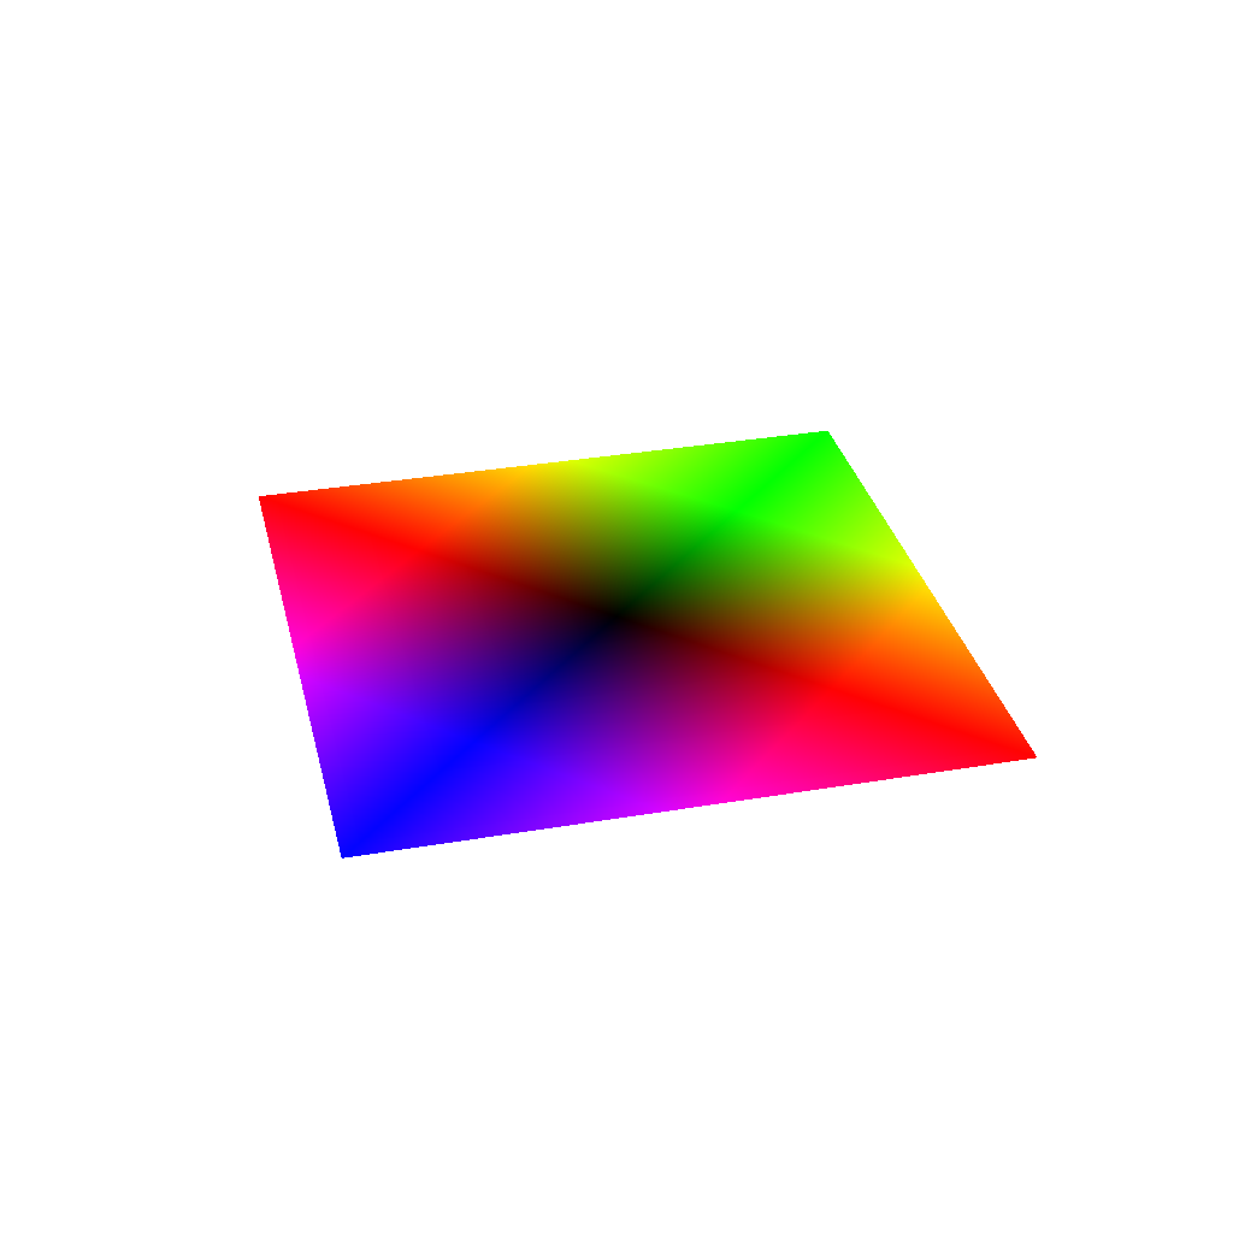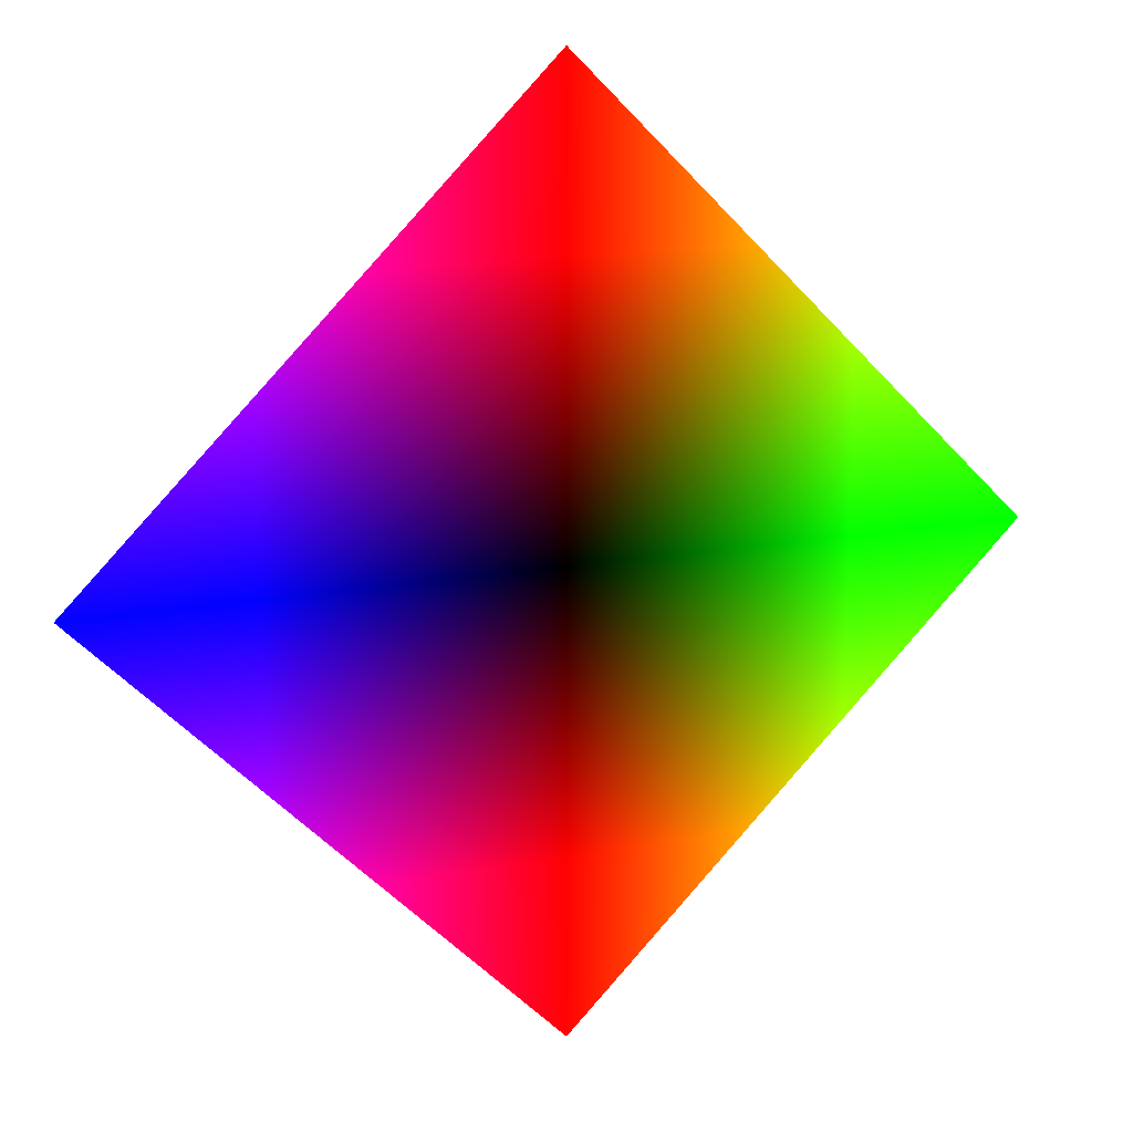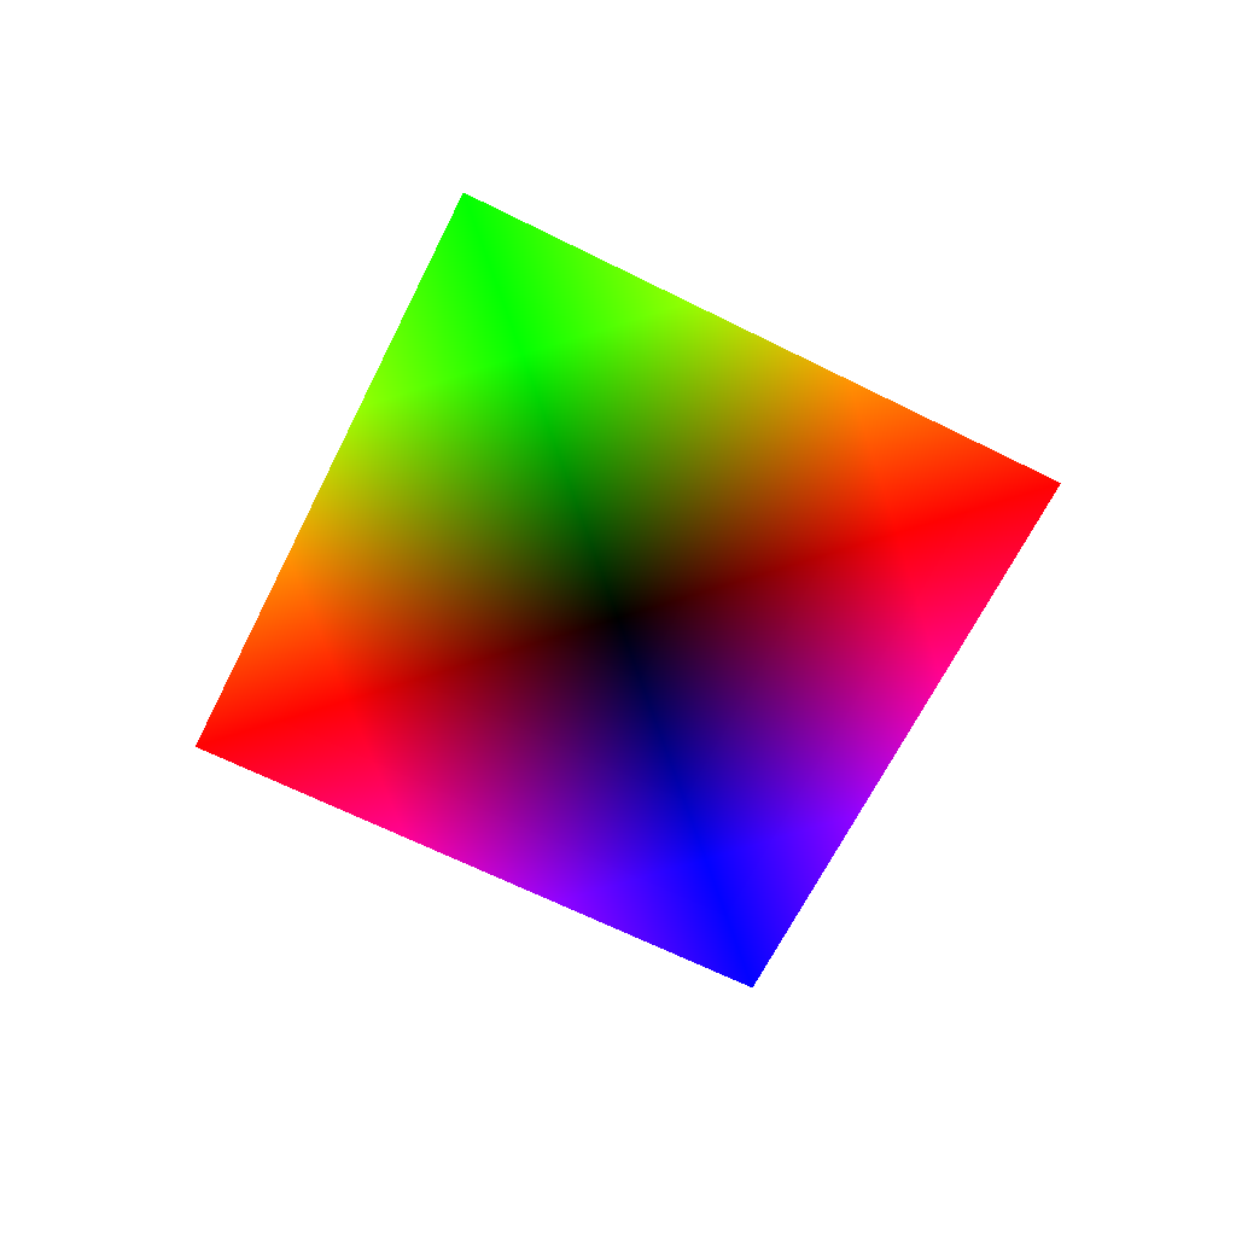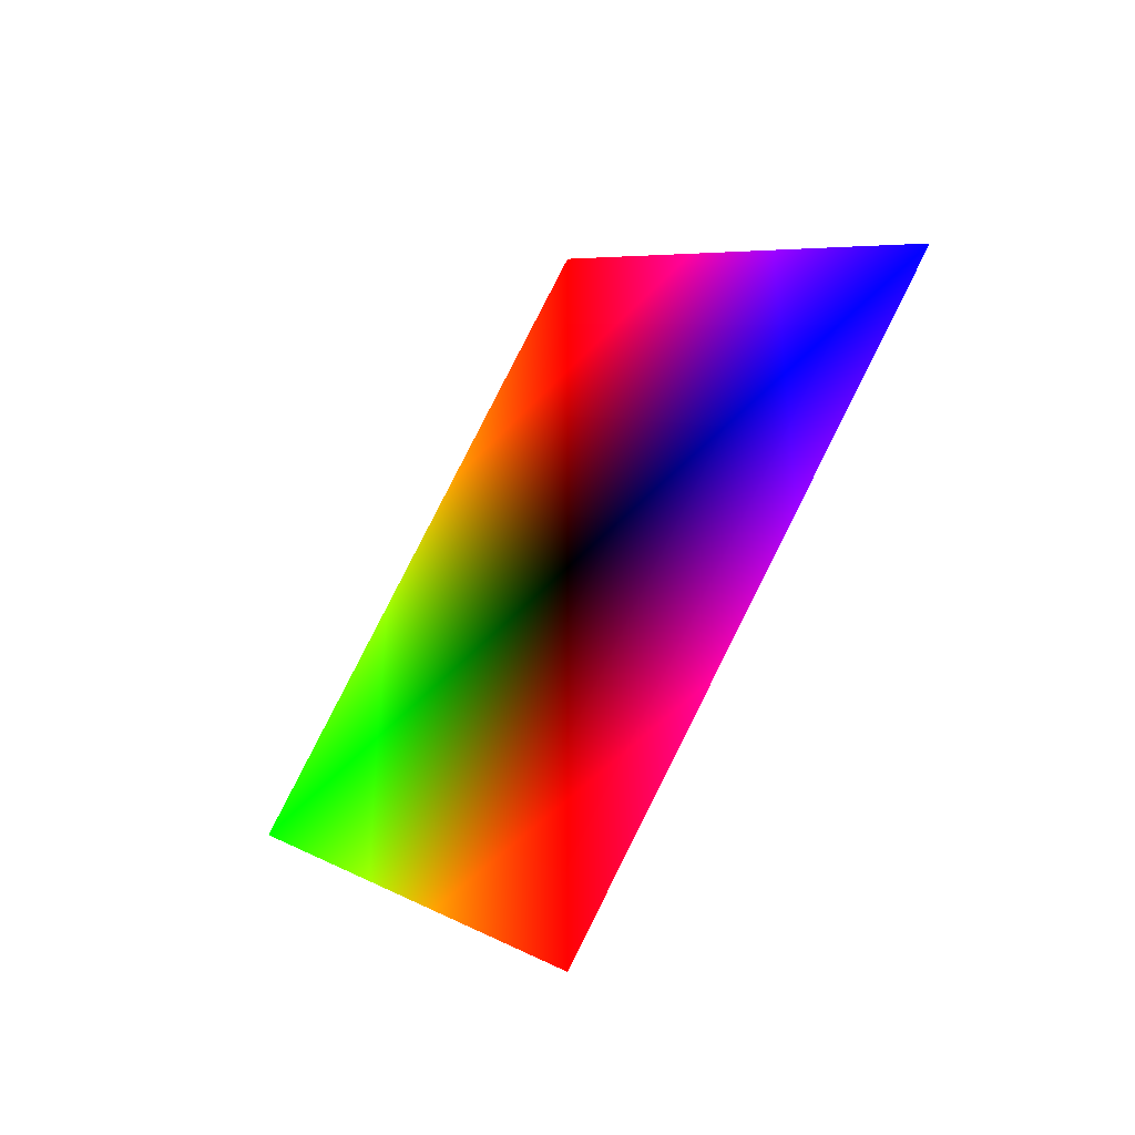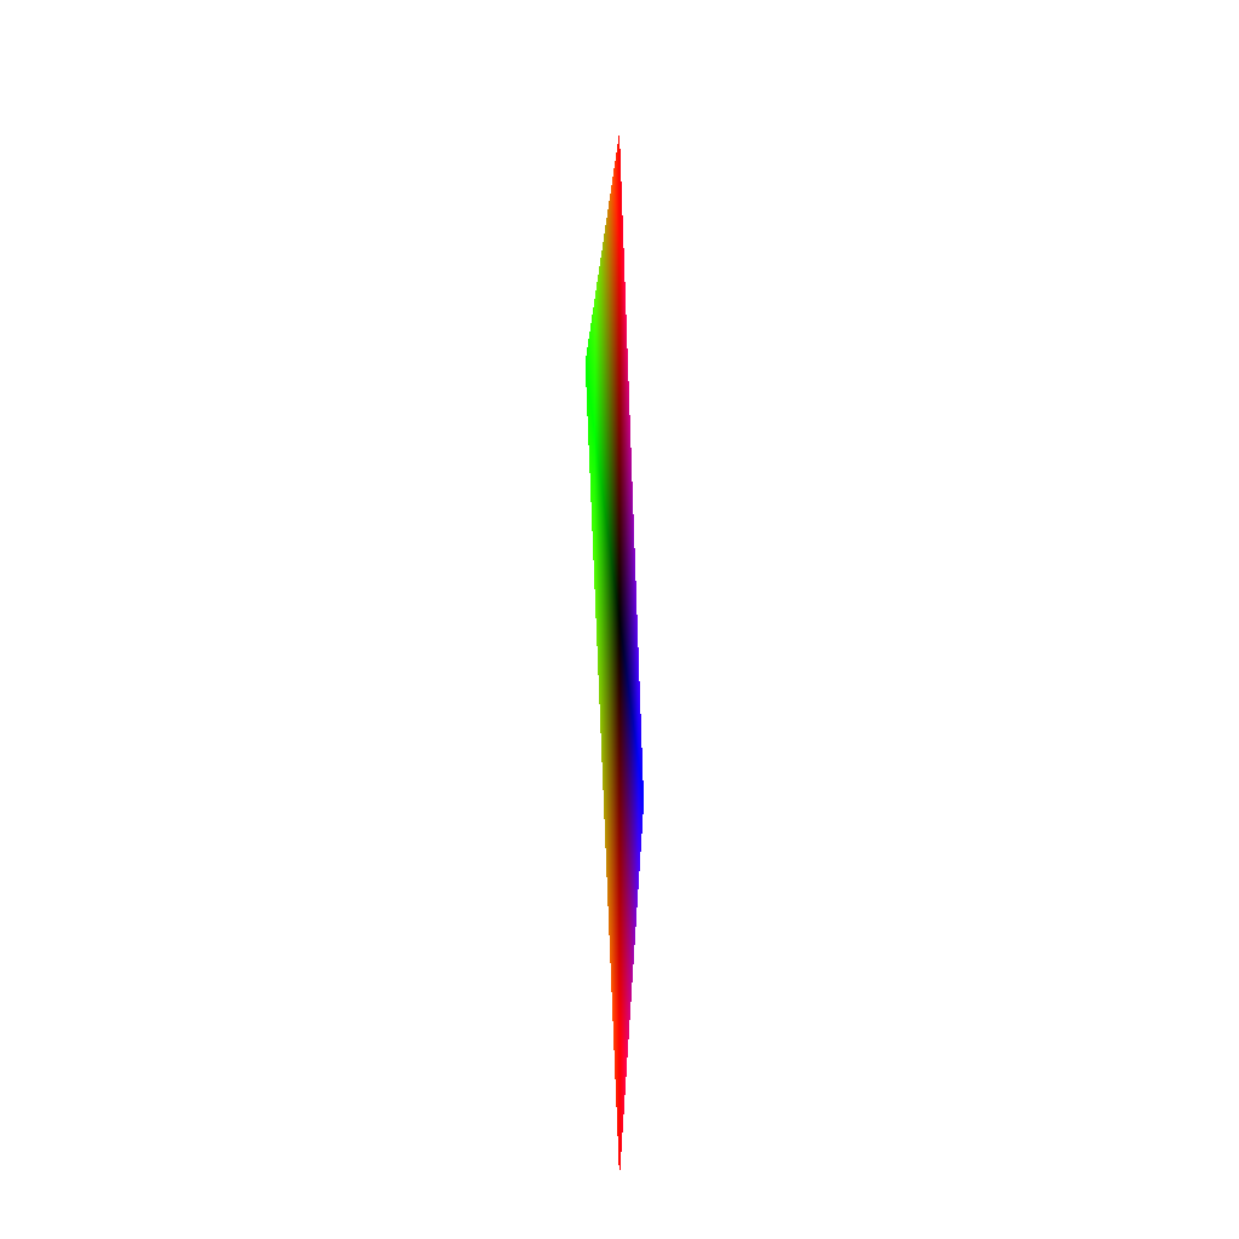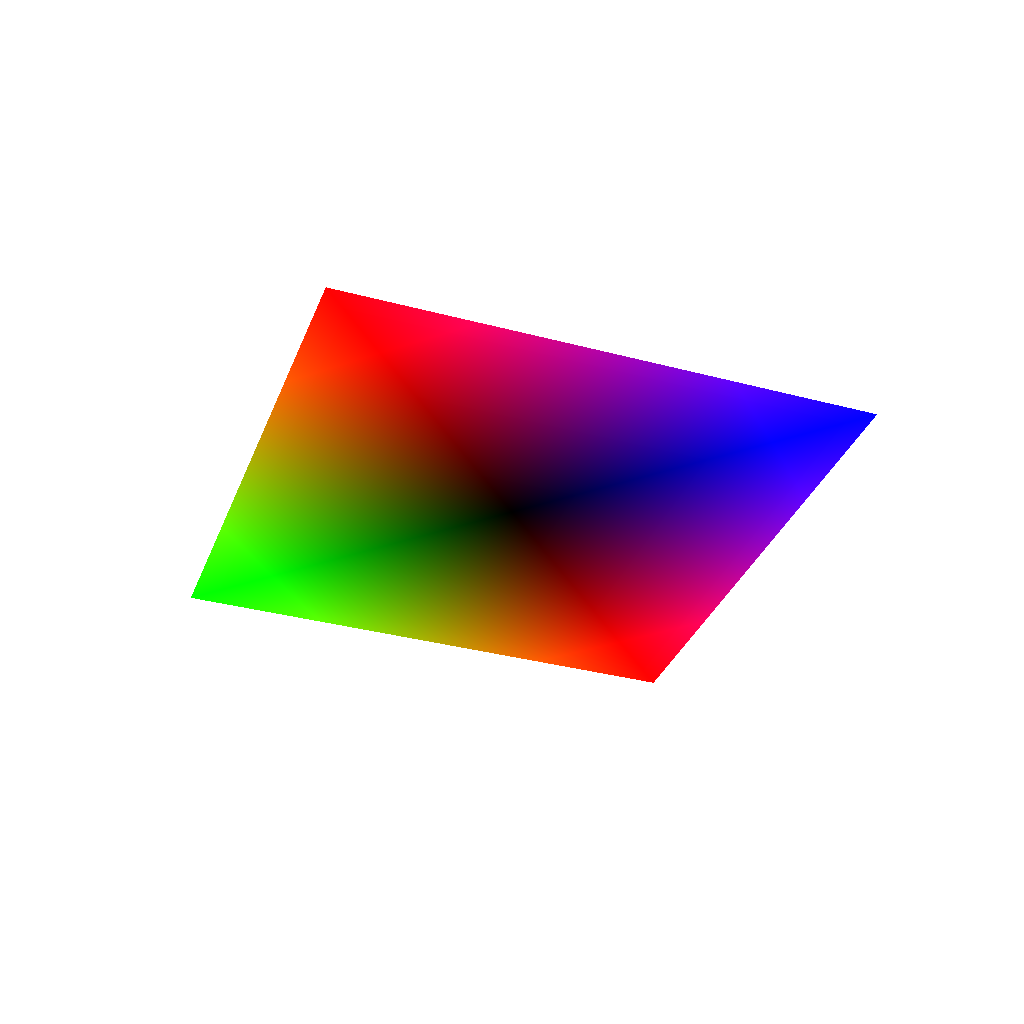
<metadata>
{"format":"obj","ext":"obj","renderer":"f3d","projection":"perspective","resolution":1024,"background":"white","views":[{"elev":32.9,"azim":-58.3,"up":"+Z"},{"elev":16.4,"azim":-21.2,"up":"+Y"},{"elev":-66.2,"azim":108.4,"up":"+Z"},{"elev":-47.3,"azim":-129.4,"up":"+Y"},{"elev":-22.3,"azim":92.9,"up":"+Y"},{"elev":-34.6,"azim":-154.8,"up":"+Z"}]}
</metadata>
<code>
v 0 0.5 0 1 -1 -1
v 0.5 0 0 -1 1 -1
v -0.5 0 0 -1 -1 1
v 0 -0.5 0 1 -1 -1
v 0 0 0 0 0 0
f 1 2 5
f 1 3 5
f 2 4 5
f 3 4 5

</code>
